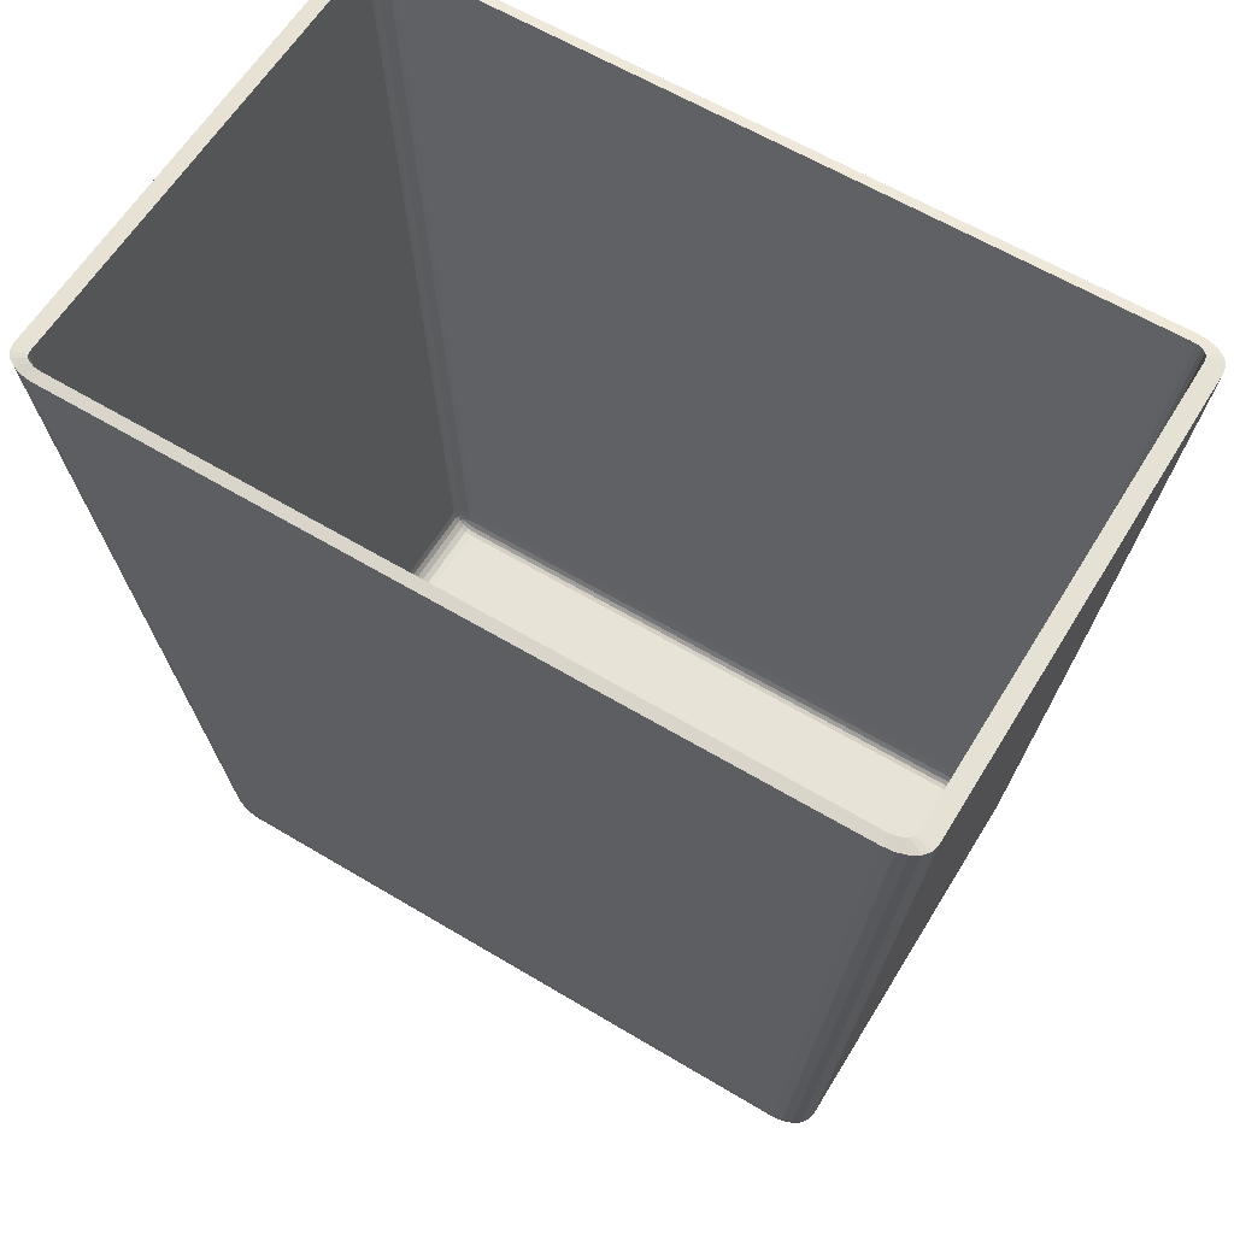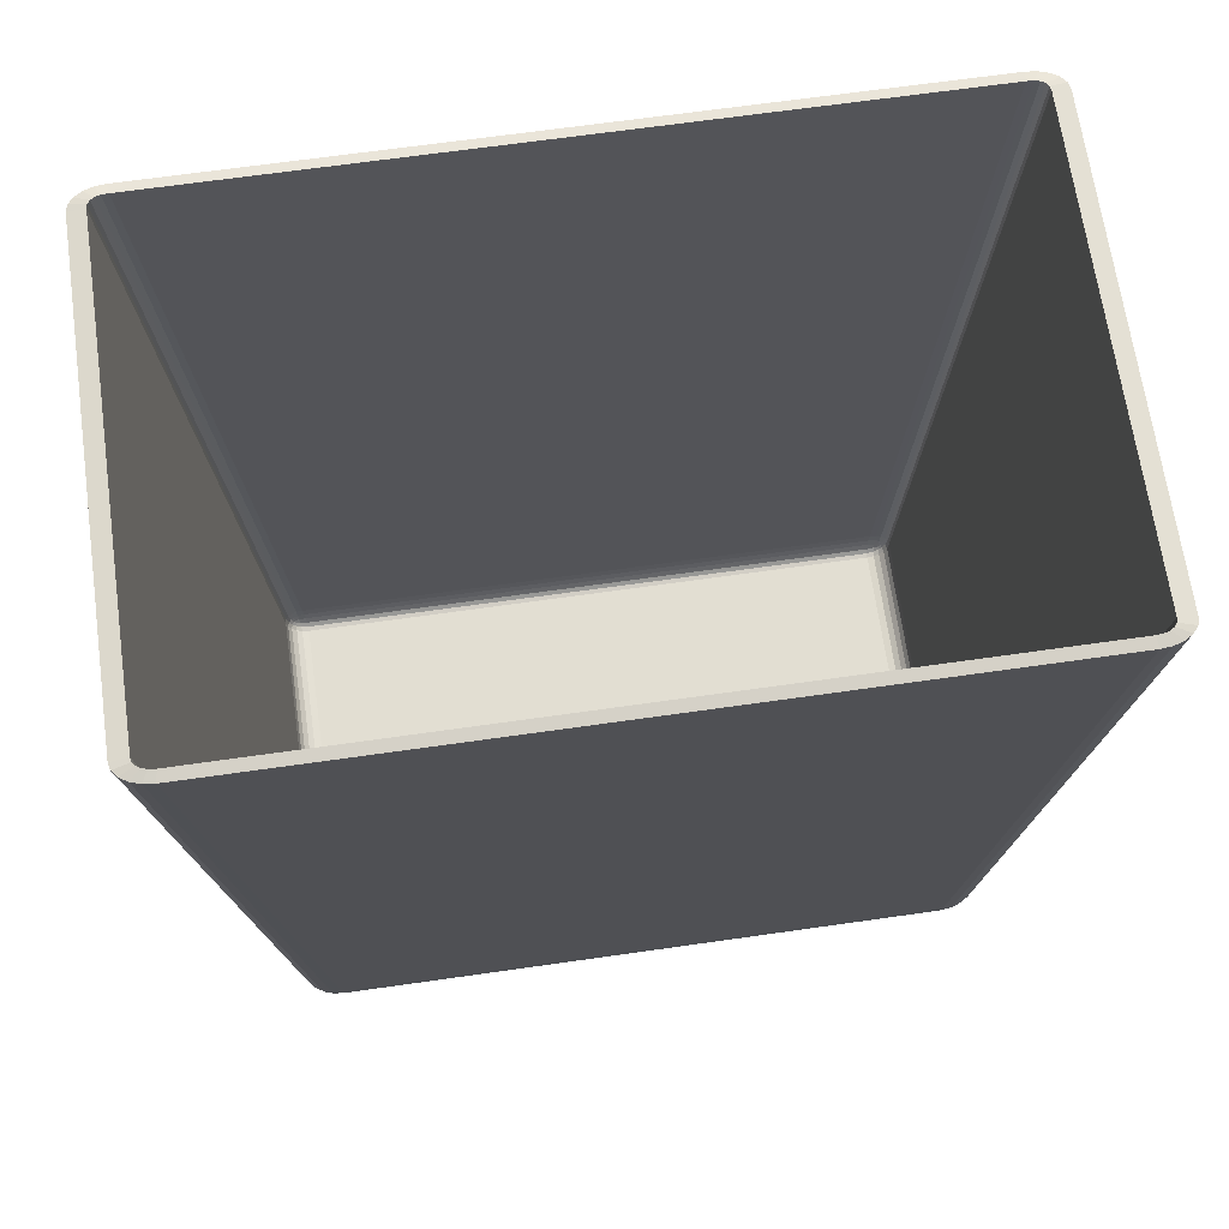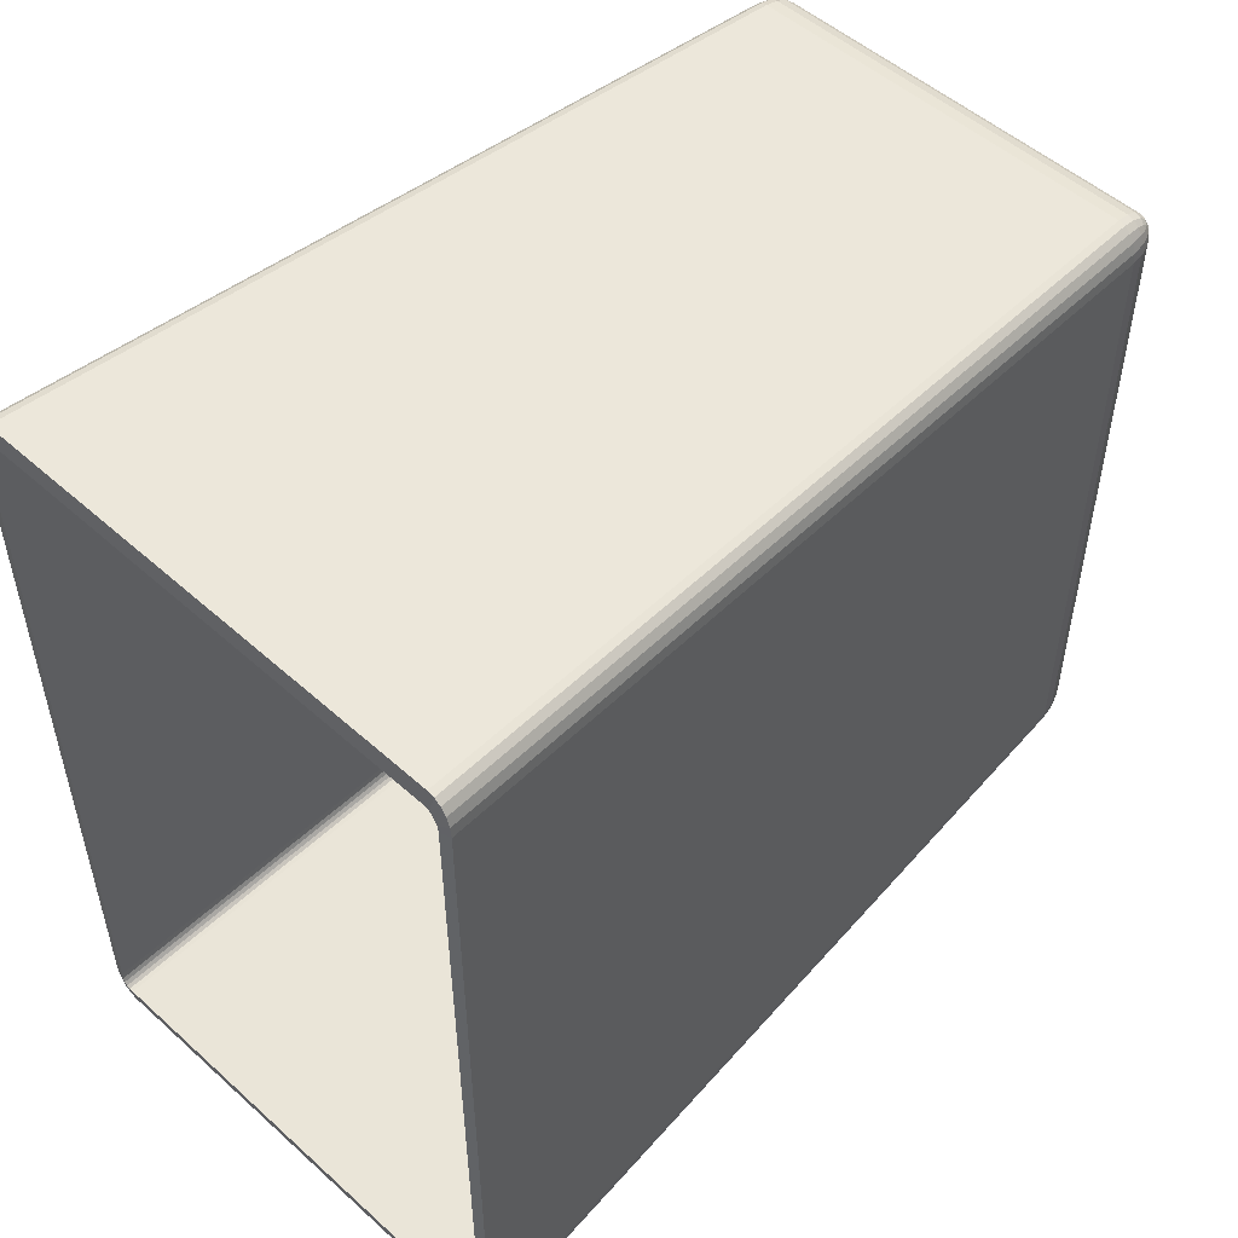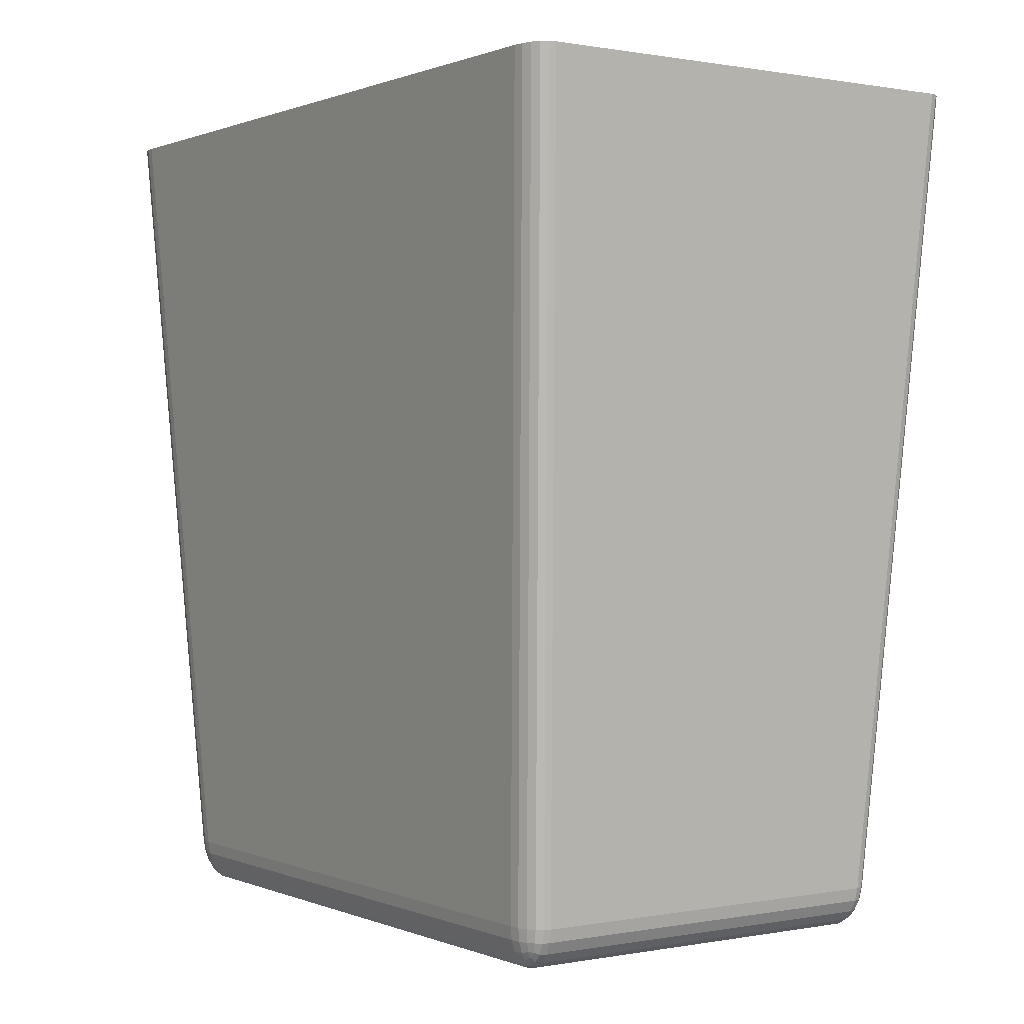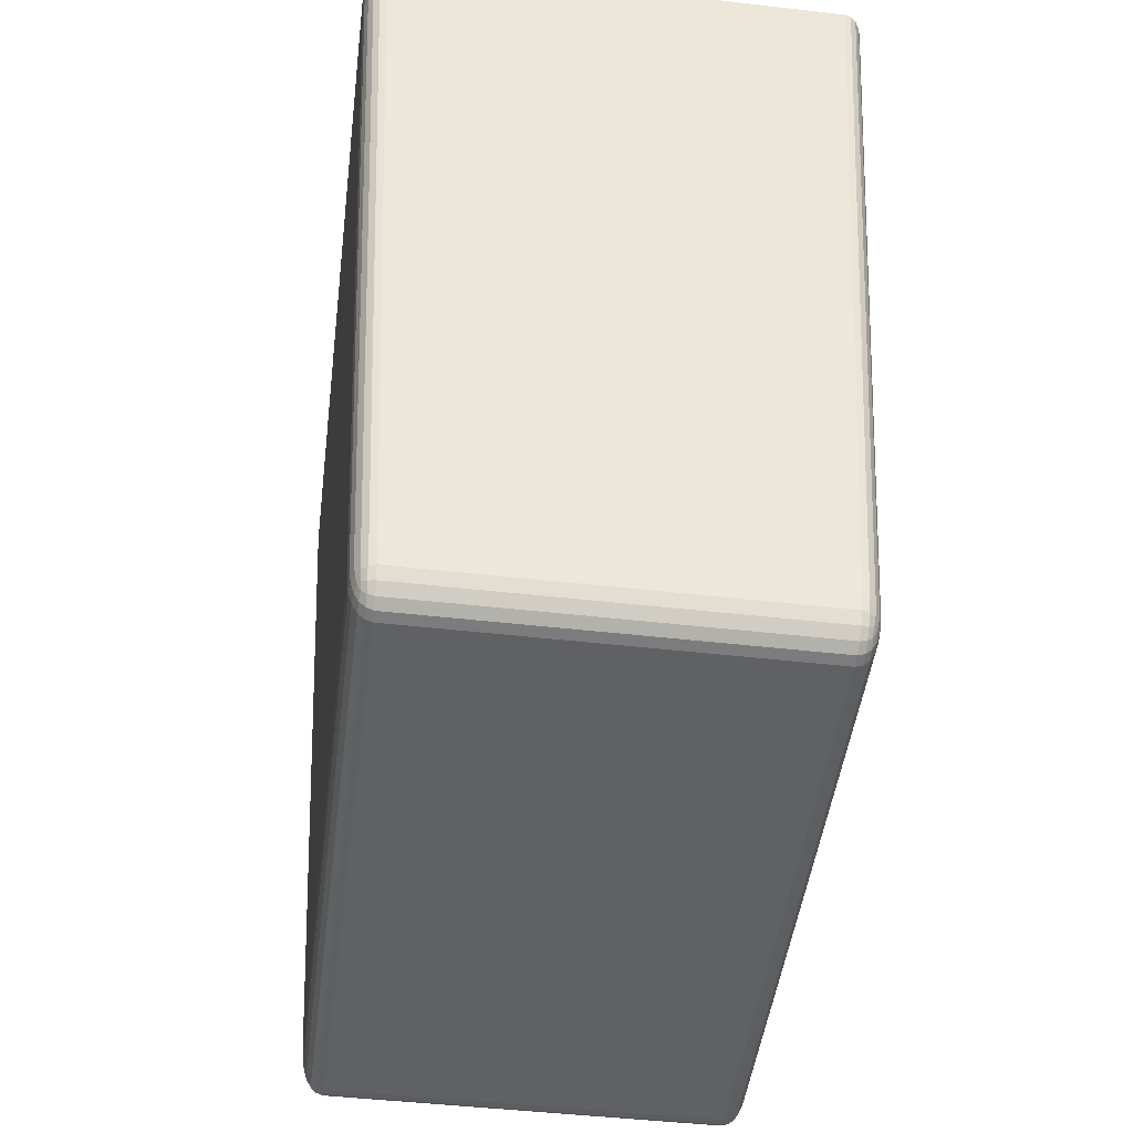
<metadata>
{"format":"obj","ext":"obj","renderer":"f3d","projection":"perspective","resolution":1024,"background":"white","views":[{"elev":61.6,"azim":-58.6,"up":"+Y"},{"elev":67.9,"azim":-98.1,"up":"+Y"},{"elev":51.7,"azim":-135.9,"up":"+Z"},{"elev":0.5,"azim":145.4,"up":"+Y"},{"elev":-47.8,"azim":172.7,"up":"+Y"}]}
</metadata>
<code>
o Plane_Plane.018
v -0.505 0.0995 0.7276
v -0.45 0 0.72
v -0.4547 0.0995 0.808
v -0.501 0.06875 0.7252
v -0.4926 0.04103 0.723
v -0.5025 0.0995 0.7524
v -0.498 0.06776 0.7506
v -0.4901 0.04237 0.7478
v -0.4953 0.0995 0.7747
v -0.4913 0.06888 0.7713
v -0.4855 0.04685 0.766
v -0.4502 0.004872 0.7452
v -0.4509 0.019 0.7686
v -0.4657 0.004872 0.7203
v -0.4664 0.01064 0.7464
v -0.4665 0.02398 0.7679
v -0.4804 0.019 0.7214
v -0.4799 0.02405 0.7464
v -0.4781 0.03349 0.7649
v -0.4702 0.0995 0.804
v -0.4842 0.0995 0.7925
v -0.4532 0.06875 0.8016
v -0.4692 0.06793 0.7969
v -0.482 0.06896 0.7861
v -0.4519 0.04103 0.7881
v -0.4674 0.04232 0.7841
v -0.4787 0.04685 0.7768
v 0.4547 0.0995 0.808
v 0.45 0 0.72
v 0.505 0.0995 0.7276
v 0.4532 0.06875 0.8016
v 0.4519 0.04103 0.7881
v 0.4702 0.0995 0.804
v 0.4691 0.06776 0.7968
v 0.4674 0.04237 0.7841
v 0.4842 0.0995 0.7925
v 0.4821 0.06888 0.7861
v 0.4787 0.04685 0.7768
v 0.4657 0.004872 0.7203
v 0.4804 0.019 0.7214
v 0.4502 0.004872 0.7452
v 0.4665 0.01064 0.7462
v 0.4799 0.02398 0.7464
v 0.4509 0.019 0.7686
v 0.4665 0.02405 0.7679
v 0.4781 0.03349 0.7649
v 0.5025 0.0995 0.7524
v 0.4953 0.0995 0.7747
v 0.501 0.06875 0.7252
v 0.498 0.06793 0.7507
v 0.4913 0.06896 0.7713
v 0.4926 0.04103 0.723
v 0.49 0.04232 0.7478
v 0.4855 0.04685 0.766
v -0.505 0.0995 -0.7276
v -0.4547 0.0995 -0.808
v -0.45 0 -0.72
v -0.5025 0.0995 -0.7524
v -0.4953 0.0995 -0.7747
v -0.501 0.06875 -0.7252
v -0.498 0.06793 -0.7507
v -0.4913 0.06896 -0.7713
v -0.4926 0.04103 -0.723
v -0.49 0.04232 -0.7478
v -0.4855 0.04685 -0.766
v -0.4532 0.06875 -0.8016
v -0.4519 0.04103 -0.7881
v -0.4702 0.0995 -0.804
v -0.4691 0.06776 -0.7968
v -0.4674 0.04237 -0.7841
v -0.4842 0.0995 -0.7925
v -0.4821 0.06888 -0.7861
v -0.4787 0.04685 -0.7768
v -0.4657 0.004872 -0.7203
v -0.4804 0.019 -0.7214
v -0.4502 0.004872 -0.7452
v -0.4665 0.01064 -0.7462
v -0.4799 0.02398 -0.7464
v -0.4509 0.019 -0.7686
v -0.4665 0.02405 -0.7679
v -0.4781 0.03349 -0.7649
v 0.505 0.0995 -0.7276
v 0.45 0 -0.72
v 0.4547 0.0995 -0.808
v 0.501 0.06875 -0.7252
v 0.4926 0.04103 -0.723
v 0.5025 0.0995 -0.7524
v 0.498 0.06776 -0.7506
v 0.4901 0.04237 -0.7478
v 0.4953 0.0995 -0.7747
v 0.4913 0.06888 -0.7713
v 0.4855 0.04685 -0.766
v 0.4502 0.004872 -0.7452
v 0.4509 0.019 -0.7686
v 0.4657 0.004872 -0.7203
v 0.4664 0.01064 -0.7464
v 0.4665 0.02398 -0.7679
v 0.4804 0.019 -0.7214
v 0.4799 0.02405 -0.7464
v 0.4781 0.03349 -0.7649
v 0.4702 0.0995 -0.804
v 0.4842 0.0995 -0.7925
v 0.4532 0.06875 -0.8016
v 0.4692 0.06793 -0.7969
v 0.482 0.06896 -0.7861
v 0.4519 0.04103 -0.7881
v 0.4674 0.04232 -0.7841
v 0.4787 0.04685 -0.7768
v -0.5498 2 -0.96
v -0.6 2 -0.8796
v -0.5653 2 -0.9561
v -0.5793 2 -0.9446
v -0.5904 2 -0.9269
v -0.5975 2 -0.9044
v -0.6 2 0.8796
v -0.5498 2 0.96
v -0.5975 2 0.9044
v -0.5904 2 0.9269
v -0.5793 2 0.9446
v -0.5653 2 0.9561
v 0.5498 2 0.96
v 0.6 2 0.8796
v 0.5653 2 0.9561
v 0.5793 2 0.9446
v 0.5904 2 0.9269
v 0.5975 2 0.9044
v 0.6 2 -0.8796
v 0.5498 2 -0.96
v 0.5975 2 -0.9044
v 0.5904 2 -0.9269
v 0.5793 2 -0.9446
v 0.5653 2 -0.9561
v -0.4805 0.1087 0.7244
v -0.4481 0.0497 0.7169
v -0.4527 0.1087 0.7688
v -0.4781 0.08845 0.7221
v -0.4734 0.073 0.7202
v -0.4792 0.1095 0.7402
v -0.4764 0.08809 0.7387
v -0.4719 0.07408 0.737
v -0.4755 0.1099 0.7518
v -0.4729 0.08872 0.7495
v -0.4694 0.07655 0.7466
v -0.4483 0.05251 0.7334
v -0.4491 0.06049 0.7465
v -0.4584 0.05251 0.7173
v -0.4592 0.05628 0.7348
v -0.4598 0.06413 0.7465
v -0.4666 0.0605 0.7185
v -0.4666 0.06419 0.7358
v -0.4661 0.07017 0.7457
v -0.4626 0.1095 0.7667
v -0.4698 0.1099 0.7609
v -0.4513 0.08846 0.765
v -0.4618 0.08823 0.7623
v -0.4684 0.08878 0.7566
v -0.4501 0.07299 0.7575
v -0.4607 0.07404 0.7551
v -0.4666 0.07655 0.7511
v 0.4527 0.1087 0.7688
v 0.4481 0.0497 0.7169
v 0.4805 0.1087 0.7244
v 0.4513 0.08845 0.765
v 0.4501 0.073 0.7575
v 0.4626 0.1095 0.7667
v 0.4617 0.08809 0.7623
v 0.4606 0.07408 0.7551
v 0.4698 0.1099 0.7609
v 0.4684 0.08872 0.7566
v 0.4666 0.07655 0.7511
v 0.4584 0.05251 0.7173
v 0.4666 0.06049 0.7185
v 0.4483 0.05251 0.7334
v 0.4592 0.05628 0.7347
v 0.4666 0.06413 0.7357
v 0.4491 0.0605 0.7465
v 0.4598 0.06419 0.7466
v 0.4661 0.07017 0.7457
v 0.4792 0.1095 0.7402
v 0.4755 0.1099 0.7517
v 0.4781 0.08846 0.7221
v 0.4764 0.08823 0.7389
v 0.4729 0.08878 0.7494
v 0.4734 0.07299 0.7202
v 0.4719 0.07404 0.7371
v 0.4694 0.07655 0.7466
v -0.4805 0.1087 -0.7244
v -0.4527 0.1087 -0.7688
v -0.4481 0.0497 -0.7169
v -0.4792 0.1095 -0.7402
v -0.4755 0.1099 -0.7517
v -0.4781 0.08846 -0.7221
v -0.4764 0.08823 -0.7389
v -0.4729 0.08878 -0.7494
v -0.4734 0.07299 -0.7202
v -0.4719 0.07404 -0.7371
v -0.4694 0.07655 -0.7466
v -0.4513 0.08845 -0.765
v -0.4501 0.073 -0.7575
v -0.4626 0.1095 -0.7667
v -0.4617 0.08809 -0.7623
v -0.4606 0.07408 -0.7551
v -0.4698 0.1099 -0.7609
v -0.4684 0.08872 -0.7566
v -0.4666 0.07655 -0.7511
v -0.4584 0.05251 -0.7173
v -0.4666 0.06049 -0.7185
v -0.4483 0.05251 -0.7334
v -0.4592 0.05628 -0.7347
v -0.4666 0.06413 -0.7357
v -0.4491 0.0605 -0.7465
v -0.4598 0.06419 -0.7466
v -0.4661 0.07017 -0.7457
v 0.4805 0.1087 -0.7244
v 0.4481 0.0497 -0.7169
v 0.4527 0.1087 -0.7688
v 0.4781 0.08845 -0.7221
v 0.4734 0.073 -0.7202
v 0.4792 0.1095 -0.7402
v 0.4764 0.08809 -0.7387
v 0.4719 0.07408 -0.737
v 0.4755 0.1099 -0.7518
v 0.4729 0.08872 -0.7495
v 0.4694 0.07655 -0.7466
v 0.4483 0.05251 -0.7334
v 0.4491 0.06049 -0.7465
v 0.4584 0.05251 -0.7173
v 0.4592 0.05628 -0.7348
v 0.4598 0.06413 -0.7465
v 0.4666 0.0605 -0.7185
v 0.4666 0.06419 -0.7358
v 0.4661 0.07017 -0.7457
v 0.4626 0.1095 -0.7667
v 0.4698 0.1099 -0.7609
v 0.4513 0.08846 -0.765
v 0.4618 0.08823 -0.7623
v 0.4684 0.08878 -0.7566
v 0.4501 0.07299 -0.7575
v 0.4607 0.07404 -0.7551
v 0.4666 0.07655 -0.7511
v -0.5477 2.005 -0.9204
v -0.5752 2.005 -0.8763
v -0.5574 2.006 -0.9184
v -0.5647 2.007 -0.9127
v -0.5704 2.007 -0.9035
v -0.574 2.006 -0.8919
v -0.5752 2.005 0.8763
v -0.5477 2.005 0.9204
v -0.574 2.006 0.8919
v -0.5704 2.007 0.9035
v -0.5647 2.007 0.9127
v -0.5574 2.006 0.9184
v 0.5477 2.005 0.9204
v 0.5752 2.005 0.8763
v 0.5574 2.006 0.9184
v 0.5647 2.007 0.9127
v 0.5704 2.007 0.9035
v 0.574 2.006 0.8919
v 0.5752 2.005 -0.8763
v 0.5477 2.005 -0.9204
v 0.574 2.006 -0.8919
v 0.5704 2.007 -0.9035
v 0.5647 2.007 -0.9127
v 0.5574 2.006 -0.9184
f 3 28 121 116
f 30 82 127 122
f 84 56 109 128
f 2 57 83 29
f 1 4 7 6
f 4 5 8 7
f 5 17 18 8
f 6 7 10 9
f 7 8 11 10
f 8 18 19 11
f 2 12 15 14
f 12 13 16 15
f 13 25 26 16
f 14 15 18 17
f 15 16 19 18
f 16 26 27 19
f 3 20 23 22
f 20 21 24 23
f 21 9 10 24
f 22 23 26 25
f 23 24 27 26
f 24 10 11 27
f 11 19 27
f 28 31 34 33
f 31 32 35 34
f 32 44 45 35
f 33 34 37 36
f 34 35 38 37
f 35 45 46 38
f 29 39 42 41
f 39 40 43 42
f 40 52 53 43
f 41 42 45 44
f 42 43 46 45
f 43 53 54 46
f 30 47 50 49
f 47 48 51 50
f 48 36 37 51
f 49 50 53 52
f 50 51 54 53
f 51 37 38 54
f 38 46 54
f 55 58 61 60
f 58 59 62 61
f 59 71 72 62
f 60 61 64 63
f 61 62 65 64
f 62 72 73 65
f 56 66 69 68
f 66 67 70 69
f 67 79 80 70
f 68 69 72 71
f 69 70 73 72
f 70 80 81 73
f 57 74 77 76
f 74 75 78 77
f 75 63 64 78
f 76 77 80 79
f 77 78 81 80
f 78 64 65 81
f 65 73 81
f 82 85 88 87
f 85 86 89 88
f 86 98 99 89
f 87 88 91 90
f 88 89 92 91
f 89 99 100 92
f 83 93 96 95
f 93 94 97 96
f 94 106 107 97
f 95 96 99 98
f 96 97 100 99
f 97 107 108 100
f 84 101 104 103
f 101 102 105 104
f 102 90 91 105
f 103 104 107 106
f 104 105 108 107
f 105 91 92 108
f 92 100 108
f 57 2 14 74
f 74 14 17 75
f 75 17 5 63
f 63 5 4 60
f 60 4 1 55
f 2 29 41 12
f 12 41 44 13
f 13 44 32 25
f 25 32 31 22
f 22 31 28 3
f 29 83 95 39
f 39 95 98 40
f 40 98 86 52
f 52 86 85 49
f 49 85 82 30
f 83 57 76 93
f 93 76 79 94
f 94 79 67 106
f 106 67 66 103
f 103 66 56 84
f 55 110 114 58
f 58 114 113 59
f 59 113 112 71
f 71 112 111 68
f 68 111 109 56
f 127 82 87 129
f 129 87 90 130
f 130 90 102 131
f 131 102 101 132
f 132 101 84 128
f 30 122 126 47
f 47 126 125 48
f 48 125 124 36
f 36 124 123 33
f 33 123 121 28
f 115 1 6 117
f 117 6 9 118
f 118 9 21 119
f 119 21 20 120
f 120 20 3 116
f 55 1 115 110
f 135 248 253 160
f 162 254 259 214
f 216 260 241 188
f 134 161 215 189
f 133 138 139 136
f 136 139 140 137
f 137 140 150 149
f 138 141 142 139
f 139 142 143 140
f 140 143 151 150
f 134 146 147 144
f 144 147 148 145
f 145 148 158 157
f 146 149 150 147
f 147 150 151 148
f 148 151 159 158
f 135 154 155 152
f 152 155 156 153
f 153 156 142 141
f 154 157 158 155
f 155 158 159 156
f 156 159 143 142
f 143 159 151
f 160 165 166 163
f 163 166 167 164
f 164 167 177 176
f 165 168 169 166
f 166 169 170 167
f 167 170 178 177
f 161 173 174 171
f 171 174 175 172
f 172 175 185 184
f 173 176 177 174
f 174 177 178 175
f 175 178 186 185
f 162 181 182 179
f 179 182 183 180
f 180 183 169 168
f 181 184 185 182
f 182 185 186 183
f 183 186 170 169
f 170 186 178
f 187 192 193 190
f 190 193 194 191
f 191 194 204 203
f 192 195 196 193
f 193 196 197 194
f 194 197 205 204
f 188 200 201 198
f 198 201 202 199
f 199 202 212 211
f 200 203 204 201
f 201 204 205 202
f 202 205 213 212
f 189 208 209 206
f 206 209 210 207
f 207 210 196 195
f 208 211 212 209
f 209 212 213 210
f 210 213 197 196
f 197 213 205
f 214 219 220 217
f 217 220 221 218
f 218 221 231 230
f 219 222 223 220
f 220 223 224 221
f 221 224 232 231
f 215 227 228 225
f 225 228 229 226
f 226 229 239 238
f 227 230 231 228
f 228 231 232 229
f 229 232 240 239
f 216 235 236 233
f 233 236 237 234
f 234 237 223 222
f 235 238 239 236
f 236 239 240 237
f 237 240 224 223
f 224 240 232
f 189 206 146 134
f 206 207 149 146
f 207 195 137 149
f 195 192 136 137
f 192 187 133 136
f 134 144 173 161
f 144 145 176 173
f 145 157 164 176
f 157 154 163 164
f 154 135 160 163
f 161 171 227 215
f 171 172 230 227
f 172 184 218 230
f 184 181 217 218
f 181 162 214 217
f 215 225 208 189
f 225 226 211 208
f 226 238 199 211
f 238 235 198 199
f 235 216 188 198
f 187 190 246 242
f 190 191 245 246
f 191 203 244 245
f 203 200 243 244
f 200 188 241 243
f 259 261 219 214
f 261 262 222 219
f 262 263 234 222
f 263 264 233 234
f 264 260 216 233
f 162 179 258 254
f 179 180 257 258
f 180 168 256 257
f 168 165 255 256
f 165 160 253 255
f 247 249 138 133
f 249 250 141 138
f 250 251 153 141
f 251 252 152 153
f 252 248 135 152
f 187 242 247 133
f 114 110 242 246
f 113 114 246 245
f 112 113 245 244
f 111 112 244 243
f 109 111 243 241
f 127 129 261 259
f 129 130 262 261
f 130 131 263 262
f 131 132 264 263
f 132 128 260 264
f 126 122 254 258
f 125 126 258 257
f 124 125 257 256
f 123 124 256 255
f 121 123 255 253
f 115 117 249 247
f 117 118 250 249
f 118 119 251 250
f 119 120 252 251
f 120 116 248 252
f 110 115 247 242
f 116 121 253 248
f 122 127 259 254
f 128 109 241 260

</code>
